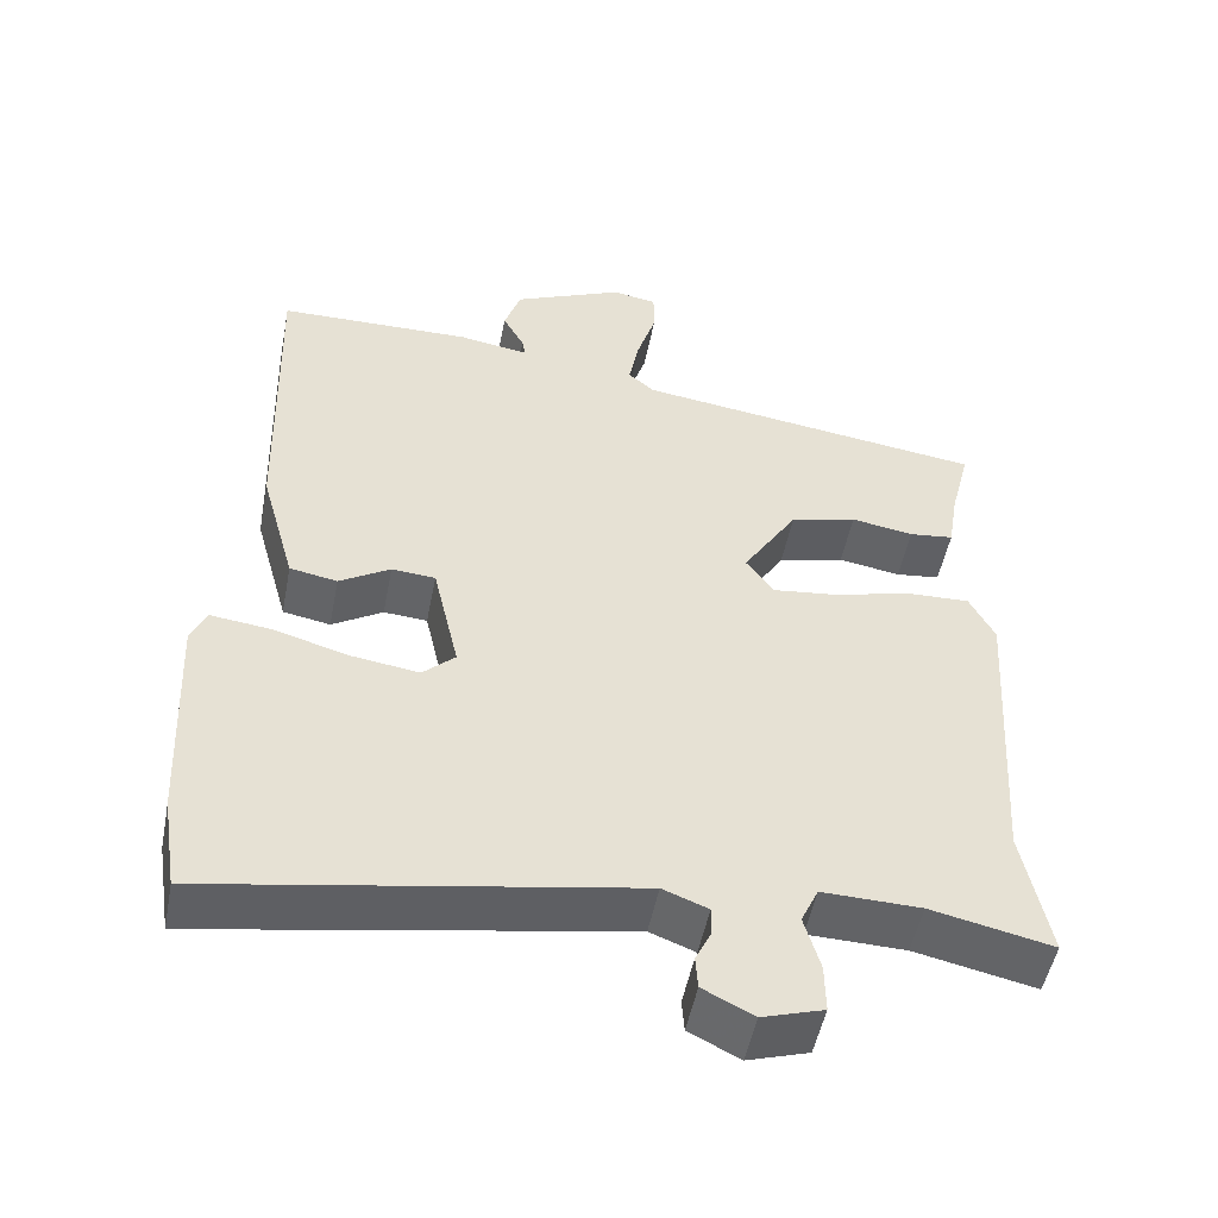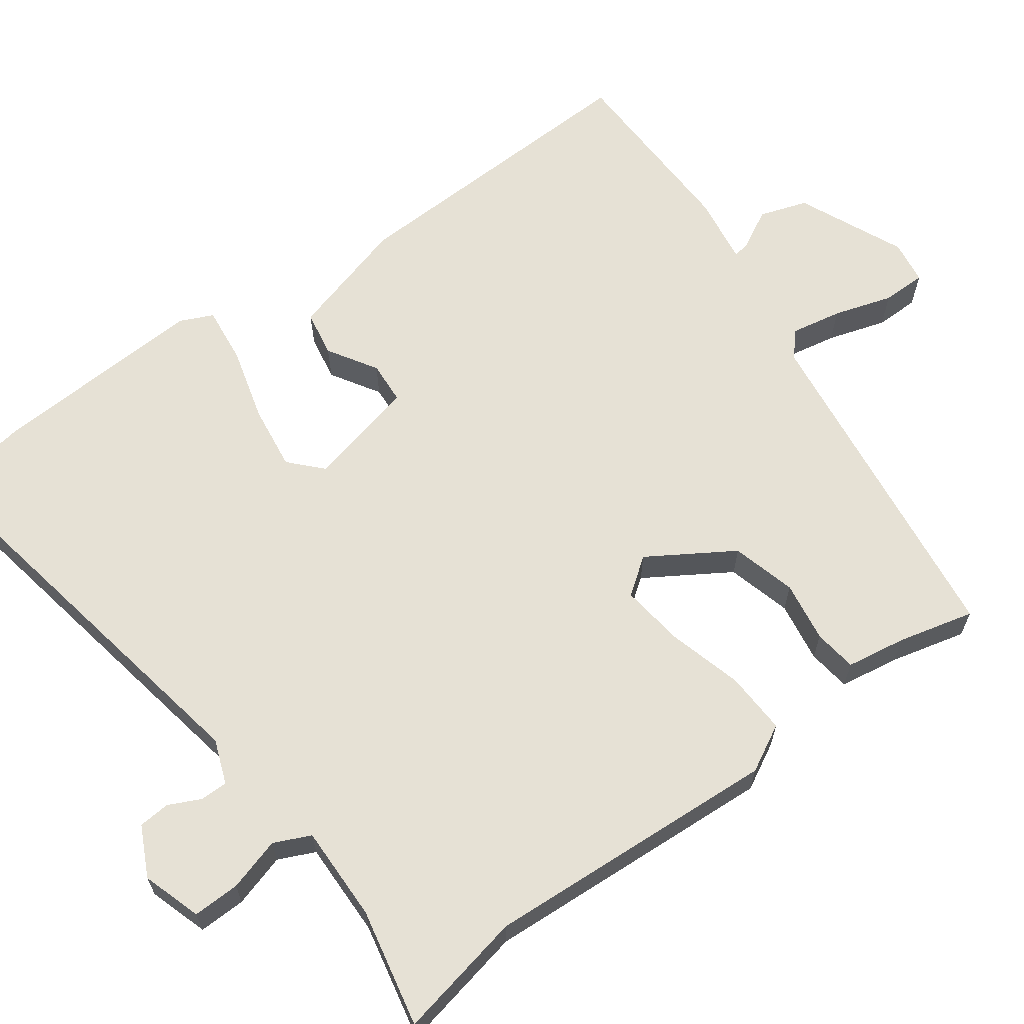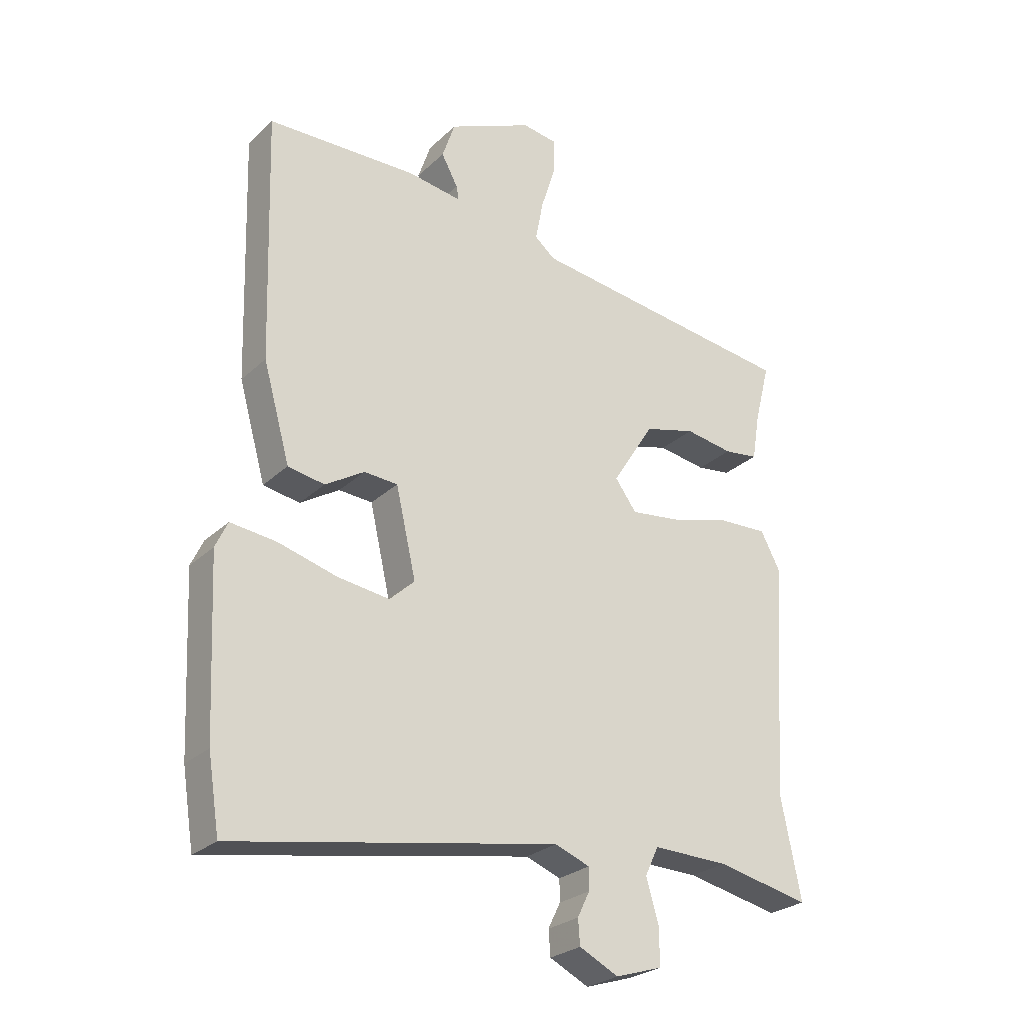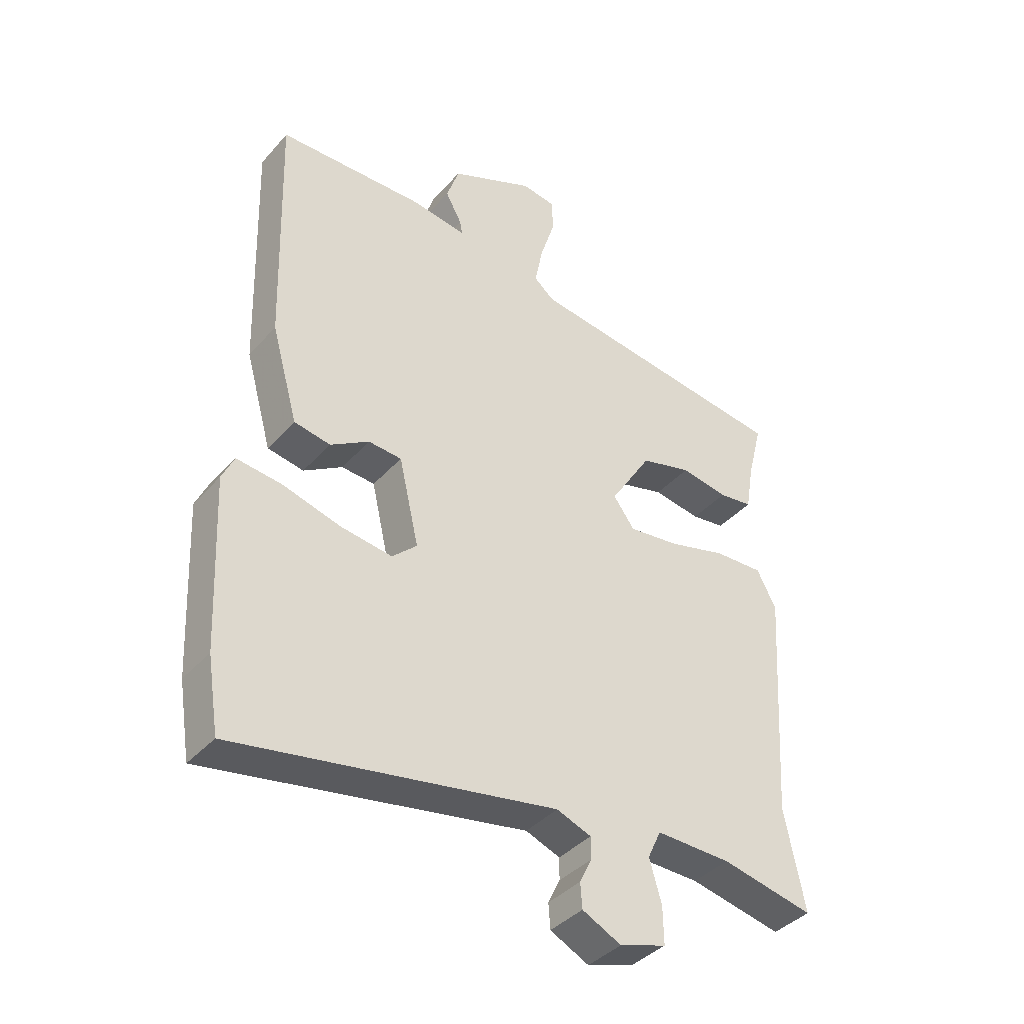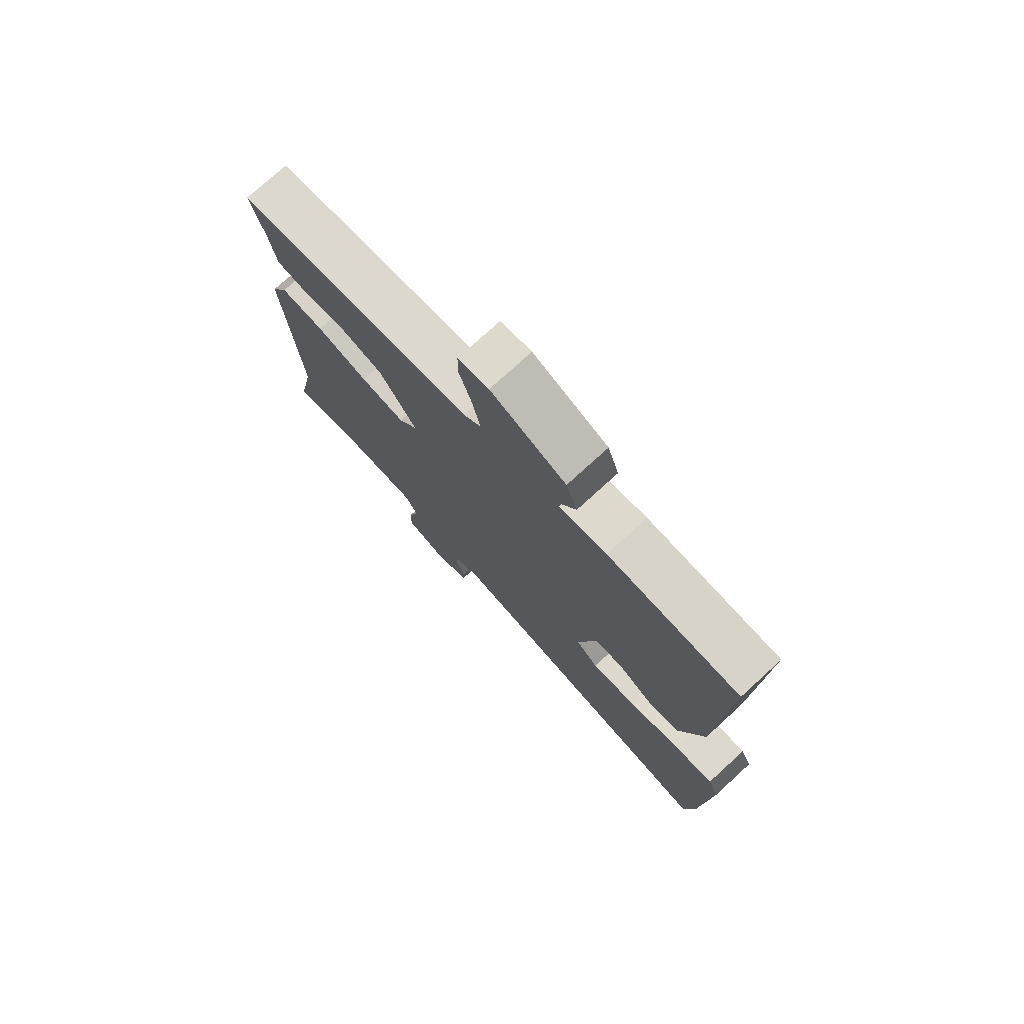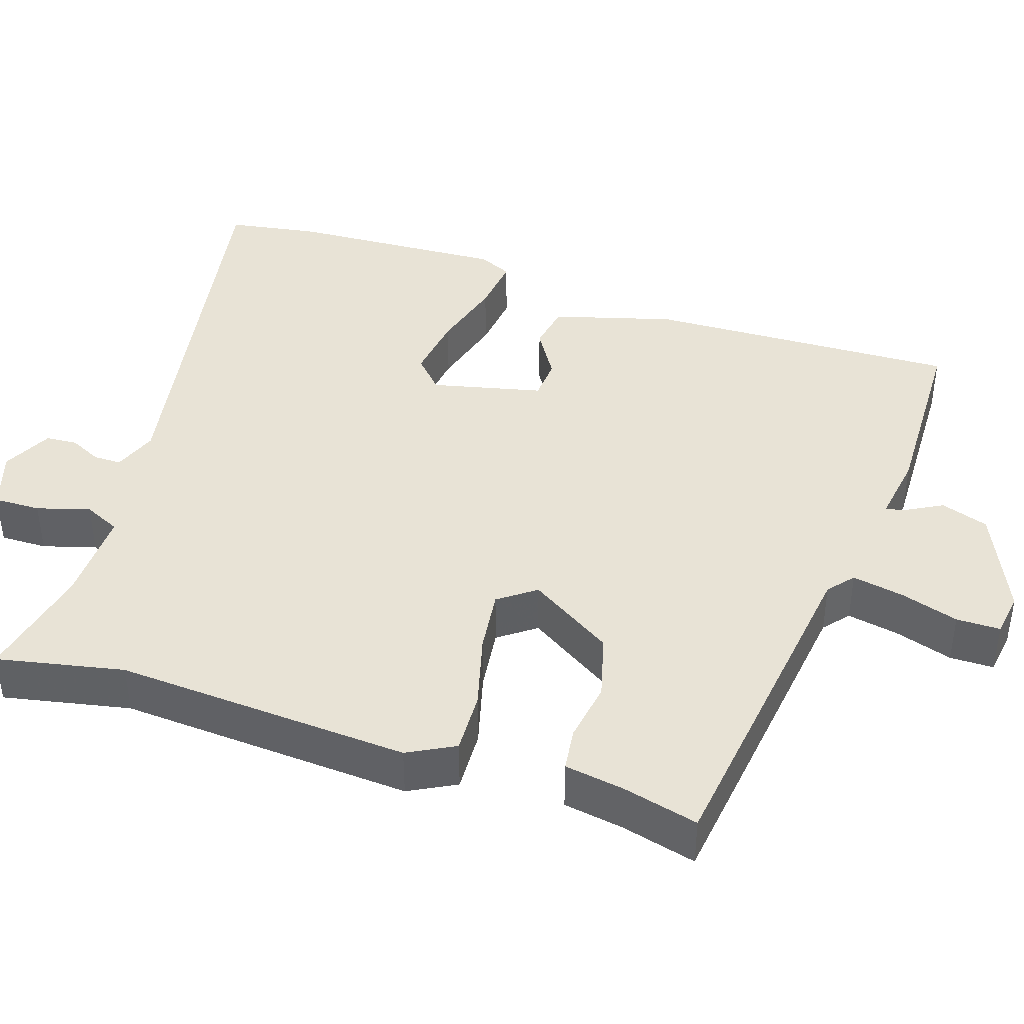
<metadata>
{"format":"obj","ext":"obj","renderer":"f3d","projection":"perspective","resolution":1024,"background":"white","views":[{"elev":-50.8,"azim":169.0,"up":"+Z"},{"elev":64.2,"azim":-126.4,"up":"+Y"},{"elev":-26.3,"azim":145.0,"up":"+Z"},{"elev":-39.2,"azim":143.3,"up":"+Z"},{"elev":75.9,"azim":47.6,"up":"+Z"},{"elev":41.5,"azim":-72.0,"up":"+Y"}]}
</metadata>
<code>
v -0.505 0.07 -0.525
v -0.472 0.07 -0.36
v -0.497 0.07 0.024
v -0.465 0.07 0.085
v -0.384 0.07 0.082
v -0.287 0.07 0.056
v -0.204 0.07 0.046
v -0.169 0.07 0.094
v -0.238 0.07 0.203
v -0.322 0.07 0.225
v -0.401 0.07 0.212
v -0.457 0.07 0.219
v -0.47 0.07 0.297
v -0.495 0.07 0.395
v -0.051 0.07 0.455
v -0.018 0.07 0.483
v -0.031 0.07 0.55
v -0.055 0.07 0.626
v -0.055 0.07 0.683
v 0.002 0.07 0.692
v 0.141 0.07 0.631
v 0.162 0.07 0.569
v 0.135 0.07 0.519
v 0.131 0.07 0.496
v 0.22 0.07 0.51
v 0.465 0.07 0.505
v 0.453 0.07 0.1
v 0.409 0.07 -0.057
v 0.349 0.07 -0.068
v 0.285 0.07 -0.029
v 0.23 0.07 -0.033
v 0.197 0.07 -0.177
v 0.238 0.07 -0.215
v 0.323 0.07 -0.203
v 0.419 0.07 -0.176
v 0.494 0.07 -0.167
v 0.514 0.07 -0.21
v 0.501 0.07 -0.491
v 0.482 0.07 -0.611
v -0.046 0.07 -0.518
v -0.103 0.07 -0.54
v -0.103 0.07 -0.576
v -0.083 0.07 -0.617
v -0.086 0.07 -0.658
v -0.15 0.07 -0.69
v -0.227 0.07 -0.666
v -0.226 0.07 -0.605
v -0.206 0.07 -0.536
v -0.228 0.07 -0.489
v -0.352 0.07 -0.492
v -0.505 0 -0.525
v -0.472 0 -0.36
v -0.497 0 0.024
v -0.465 0 0.085
v -0.384 0 0.082
v -0.287 0 0.056
v -0.204 0 0.046
v -0.169 0 0.094
v -0.238 0 0.203
v -0.322 0 0.225
v -0.401 0 0.212
v -0.457 0 0.219
v -0.47 0 0.297
v -0.495 0 0.395
v -0.051 0 0.455
v -0.018 0 0.483
v -0.031 0 0.55
v -0.055 0 0.626
v -0.055 0 0.683
v 0.002 0 0.692
v 0.141 0 0.631
v 0.162 0 0.569
v 0.135 0 0.519
v 0.131 0 0.496
v 0.22 0 0.51
v 0.465 0 0.505
v 0.453 0 0.1
v 0.409 0 -0.057
v 0.349 0 -0.068
v 0.285 0 -0.029
v 0.23 0 -0.033
v 0.197 0 -0.177
v 0.238 0 -0.215
v 0.323 0 -0.203
v 0.419 0 -0.176
v 0.494 0 -0.167
v 0.514 0 -0.21
v 0.501 0 -0.491
v 0.482 0 -0.611
v -0.046 0 -0.518
v -0.103 0 -0.54
v -0.103 0 -0.576
v -0.083 0 -0.617
v -0.086 0 -0.658
v -0.15 0 -0.69
v -0.227 0 -0.666
v -0.226 0 -0.605
v -0.206 0 -0.536
v -0.228 0 -0.489
v -0.352 0 -0.492
f 46 47 48
f 45 46 48
f 44 45 48
f 43 44 48
f 42 43 48
f 41 42 48 49
f 40 41 49
f 38 39 40
f 37 38 40
f 36 37 40
f 35 36 40
f 34 35 40
f 33 34 40 49
f 32 33 49 50
f 28 29 30
f 27 28 30
f 26 27 30
f 25 26 30
f 24 25 30
f 24 30 31
f 21 22 23
f 20 21 23
f 19 20 23
f 18 19 23
f 17 18 23
f 16 17 23 24
f 31 32 50
f 24 31 50
f 16 24 50
f 15 16 50
f 10 11 12 13
f 13 14 15
f 10 13 15
f 9 10 15
f 4 5 6
f 3 4 6
f 2 3 6
f 2 6 7
f 1 2 7 8
f 8 9 15
f 8 15 50
f 1 8 50
f 98 97 96
f 98 96 95
f 98 95 94
f 98 94 93
f 98 93 92
f 99 98 92 91
f 99 91 90
f 90 89 88
f 90 88 87
f 90 87 86
f 90 86 85
f 90 85 84
f 99 90 84 83
f 100 99 83 82
f 80 79 78
f 80 78 77
f 80 77 76
f 80 76 75
f 80 75 74
f 81 80 74
f 73 72 71
f 73 71 70
f 73 70 69
f 73 69 68
f 73 68 67
f 74 73 67 66
f 100 82 81
f 100 81 74
f 100 74 66
f 100 66 65
f 63 62 61 60
f 65 64 63
f 65 63 60
f 65 60 59
f 56 55 54
f 56 54 53
f 56 53 52
f 57 56 52
f 58 57 52 51
f 65 59 58
f 100 65 58
f 100 58 51
f 1 51 52 2
f 2 52 53 3
f 3 53 54 4
f 4 54 55 5
f 5 55 56 6
f 6 56 57 7
f 7 57 58 8
f 8 58 59 9
f 9 59 60 10
f 10 60 61 11
f 11 61 62 12
f 12 62 63 13
f 13 63 64 14
f 14 64 65 15
f 15 65 66 16
f 16 66 67 17
f 17 67 68 18
f 18 68 69 19
f 19 69 70 20
f 20 70 71 21
f 21 71 72 22
f 22 72 73 23
f 23 73 74 24
f 24 74 75 25
f 25 75 76 26
f 26 76 77 27
f 27 77 78 28
f 28 78 79 29
f 29 79 80 30
f 30 80 81 31
f 31 81 82 32
f 32 82 83 33
f 33 83 84 34
f 34 84 85 35
f 35 85 86 36
f 36 86 87 37
f 37 87 88 38
f 38 88 89 39
f 39 89 90 40
f 40 90 91 41
f 41 91 92 42
f 42 92 93 43
f 43 93 94 44
f 44 94 95 45
f 45 95 96 46
f 46 96 97 47
f 47 97 98 48
f 48 98 99 49
f 49 99 100 50
f 50 100 51 1

</code>
